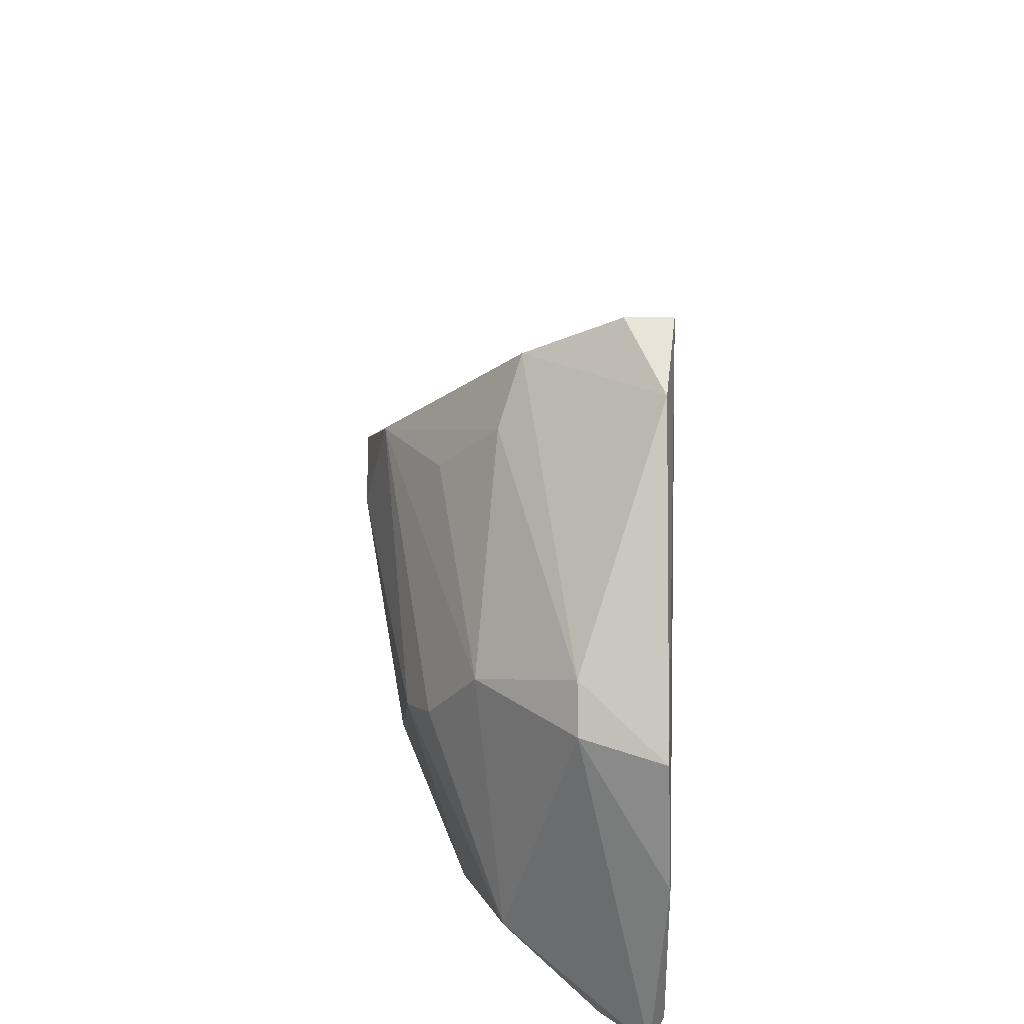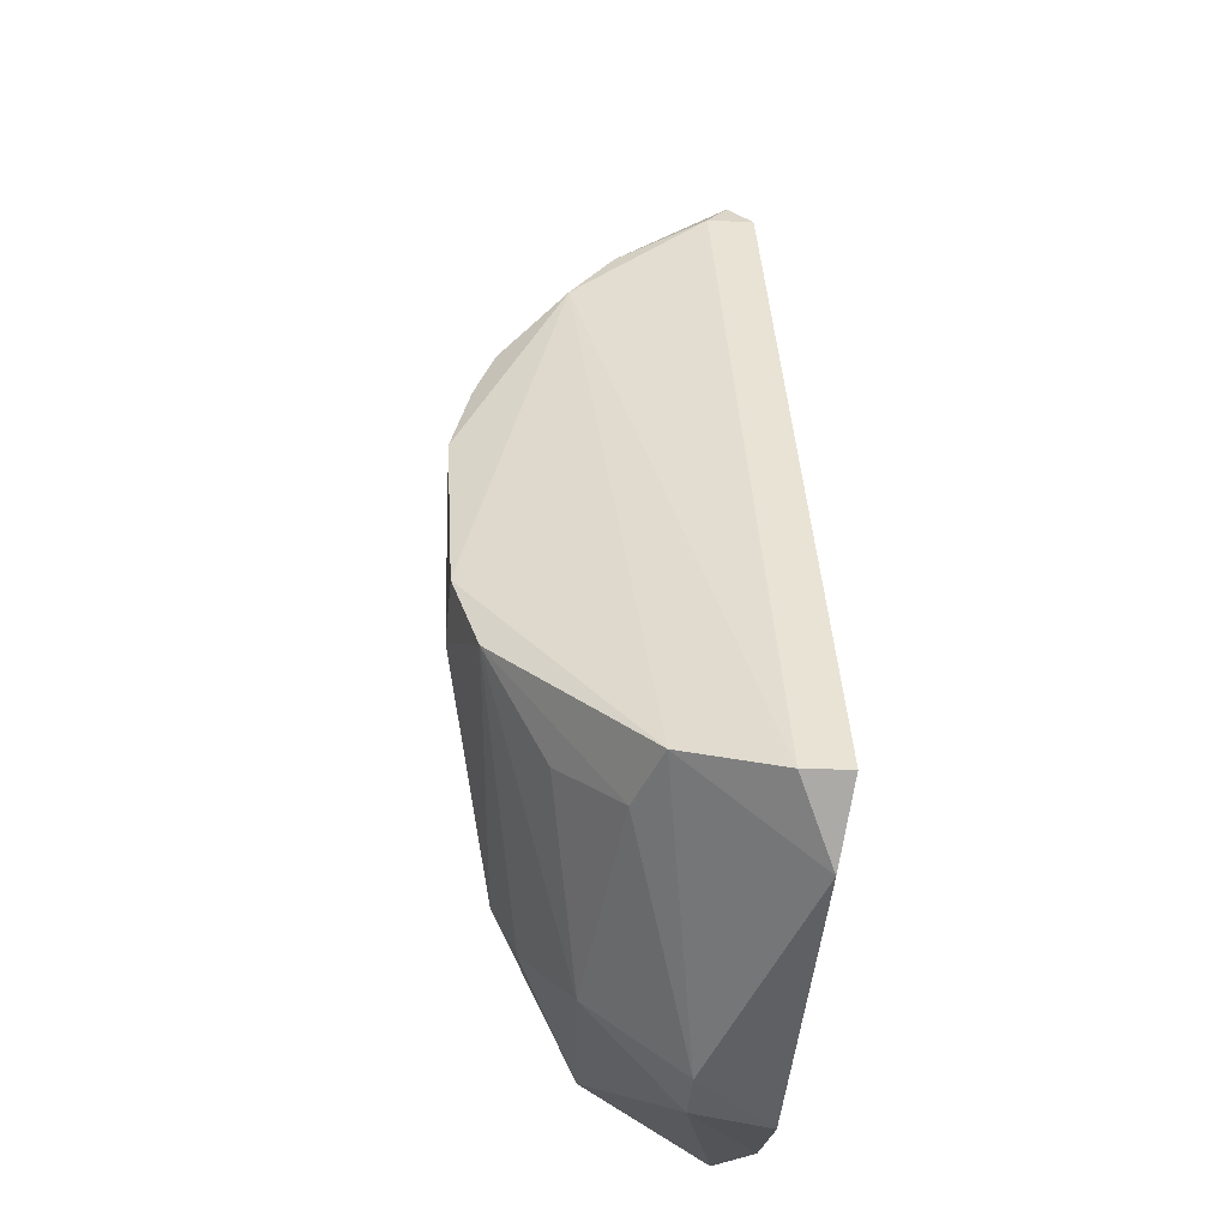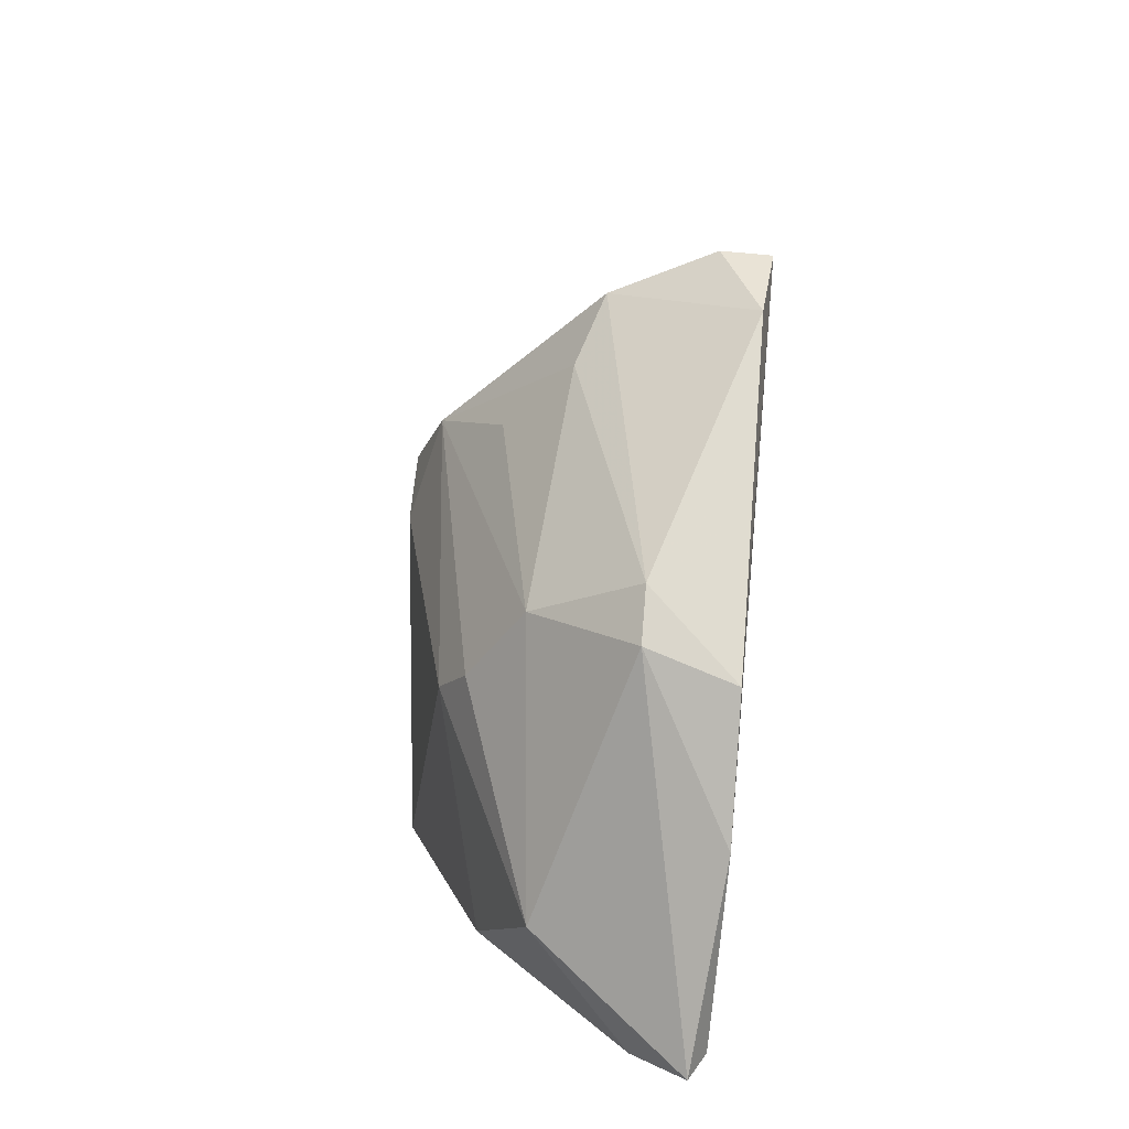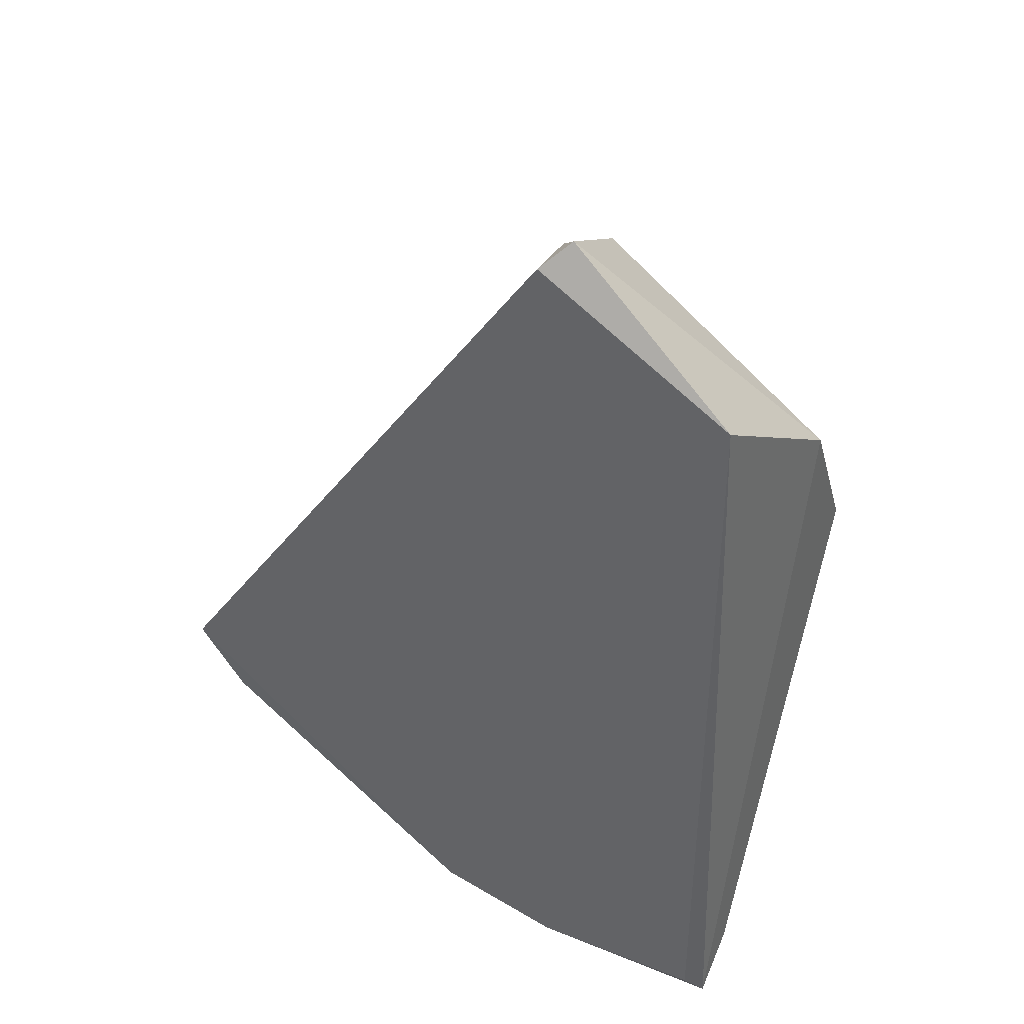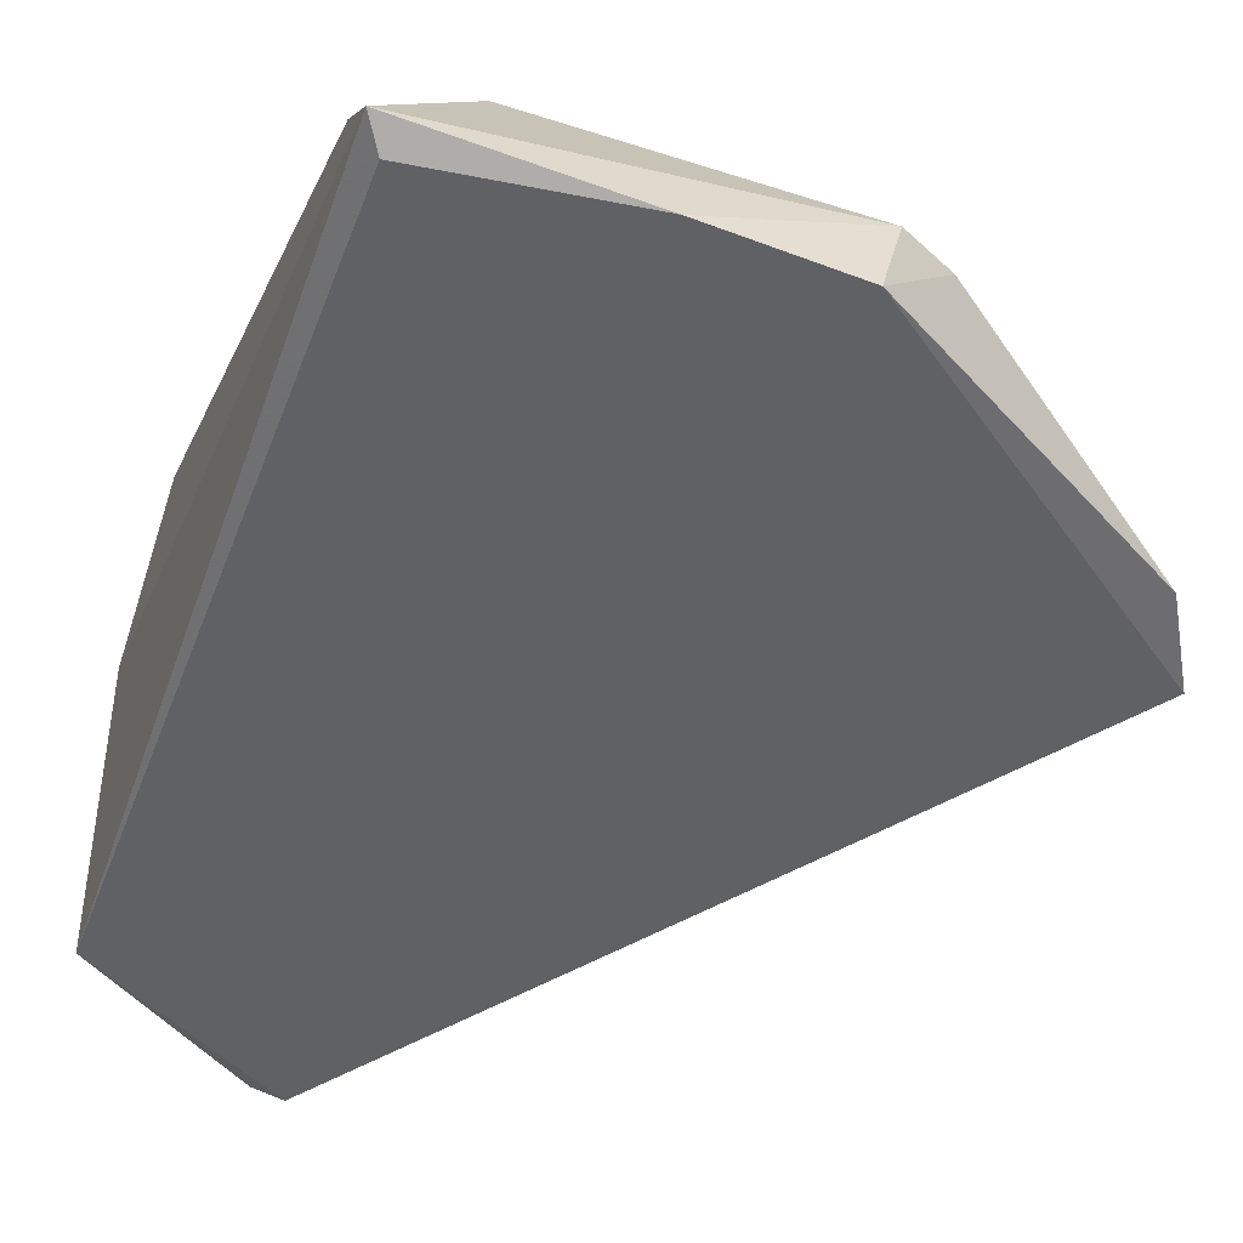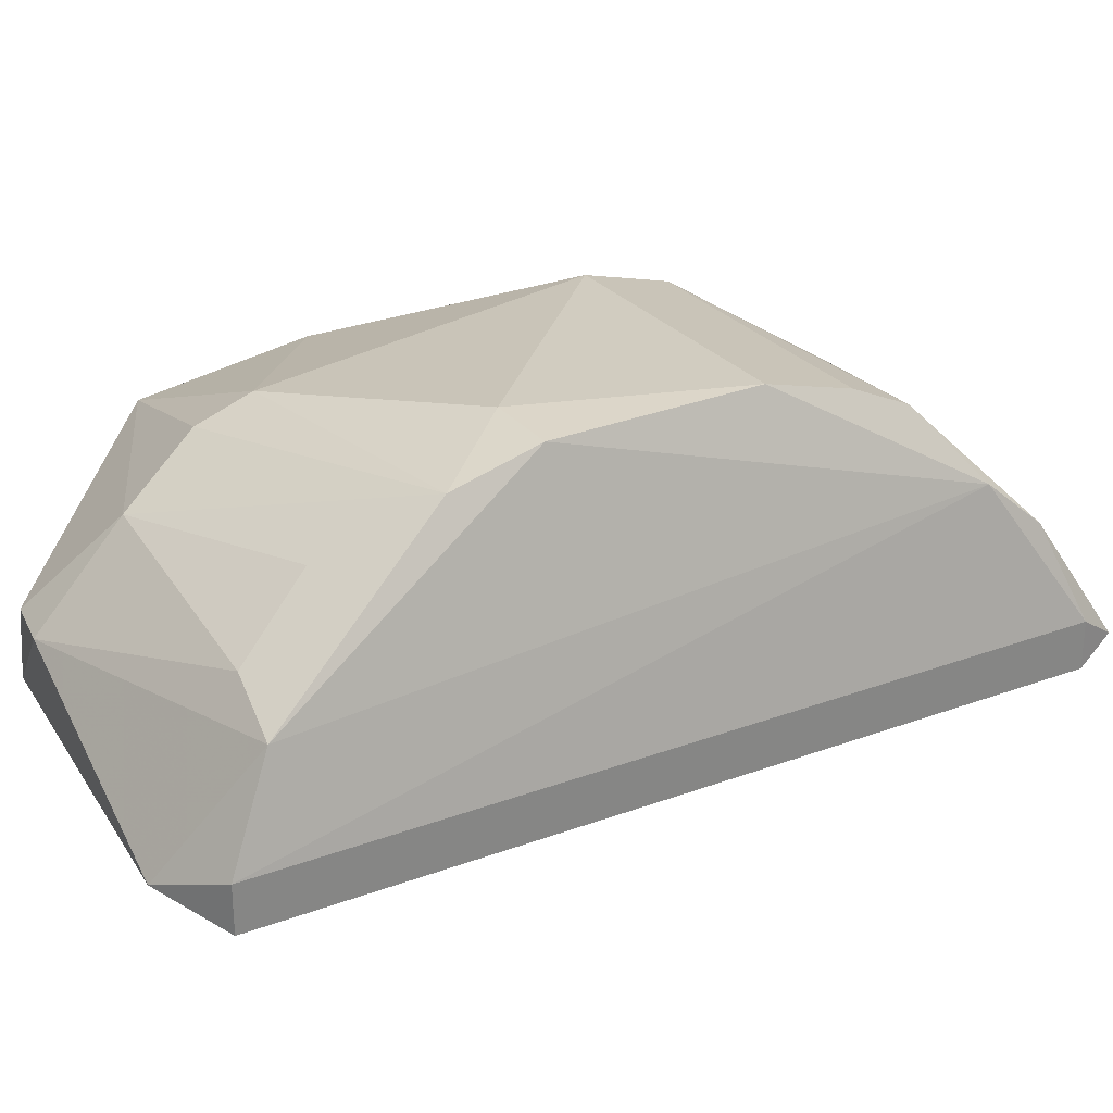
<metadata>
{"format":"obj","ext":"obj","renderer":"f3d","projection":"perspective","resolution":1024,"background":"white","views":[{"elev":-59.9,"azim":90.6,"up":"+Y"},{"elev":-15.7,"azim":84.0,"up":"+Y"},{"elev":-79.3,"azim":84.9,"up":"+Y"},{"elev":40.6,"azim":-149.1,"up":"+Y"},{"elev":-44.7,"azim":-20.1,"up":"+Z"},{"elev":29.0,"azim":95.2,"up":"+Z"}]}
</metadata>
<code>
v 0.08076 0.06238 0.06459
v 0.05658 0.01129 0.03975
v 0.07152 0.009431 0.03975
v 0.07291 0.08593 0.03908
v 0.1102 0.03101 0.03908
v 0.05525 0.05454 0.06066
v 0.0788 0.02316 0.0587
v 0.05671 0.07646 0.03981
v 0.1063 0.03297 0.05086
v 0.07291 0.082 0.05086
v 0.08467 0.01139 0.04693
v 0.0631 0.01531 0.05282
v 0.09056 0.04865 0.06459
v 0.05918 0.04865 0.06263
v 0.05525 0.009432 0.04105
v 0.05525 0.06631 0.05477
v 0.07487 0.07219 0.06066
v 0.05813 0.02749 0.05633
v 0.1066 0.02475 0.03997
v 0.07684 0.02709 0.06066
v 0.09448 0.04278 0.06263
v 0.08467 0.01924 0.05477
v 0.07291 0.08593 0.04301
v 0.08271 0.01043 0.04009
v 0.07487 0.07808 0.05477
v 0.08611 0.04514 0.06471
v 0.1102 0.03101 0.04301
v 0.07095 0.0879 0.04105
v 0.08859 0.01335 0.04693
v 0.05525 0.01335 0.04497
v 0.101 0.03019 0.05282
v 0.07684 0.06827 0.06263
v 0.0957 0.03389 0.05769
f 22 31 33
f 3 2 5
f 2 4 5
f 4 2 8
f 2 3 15
f 8 2 15
f 3 11 15
f 11 12 15
f 8 15 16
f 15 6 16
f 16 6 17
f 10 16 17
f 14 6 18
f 12 7 20
f 18 12 20
f 14 18 20
f 9 13 21
f 20 7 21
f 7 12 22
f 12 11 22
f 21 7 22
f 5 4 23
f 3 5 24
f 11 3 24
f 5 19 24
f 1 13 25
f 13 9 25
f 10 17 25
f 23 10 25
f 13 1 26
f 1 14 26
f 14 20 26
f 21 13 26
f 20 21 26
f 19 5 27
f 9 19 27
f 5 23 27
f 25 9 27
f 23 25 27
f 4 8 28
f 16 10 28
f 8 16 28
f 23 4 28
f 10 23 28
f 19 9 29
f 22 11 29
f 11 24 29
f 24 19 29
f 6 15 30
f 15 12 30
f 12 18 30
f 18 6 30
f 9 21 31
f 29 9 31
f 22 29 31
f 14 1 32
f 6 14 32
f 17 6 32
f 1 25 32
f 25 17 32
f 21 22 33
f 31 21 33

</code>
